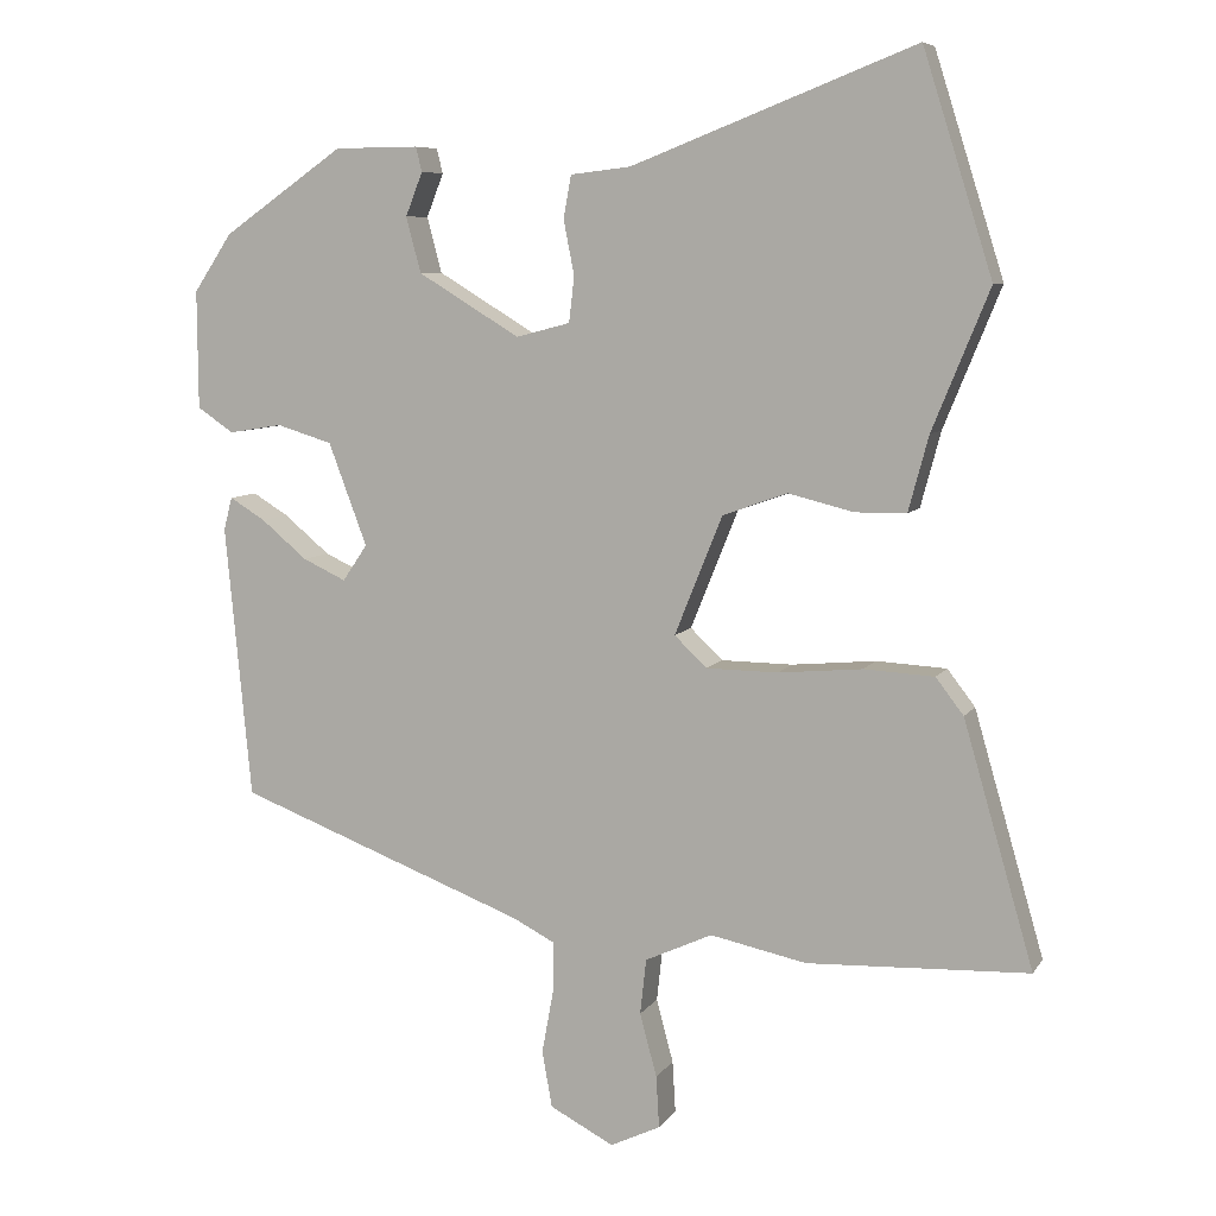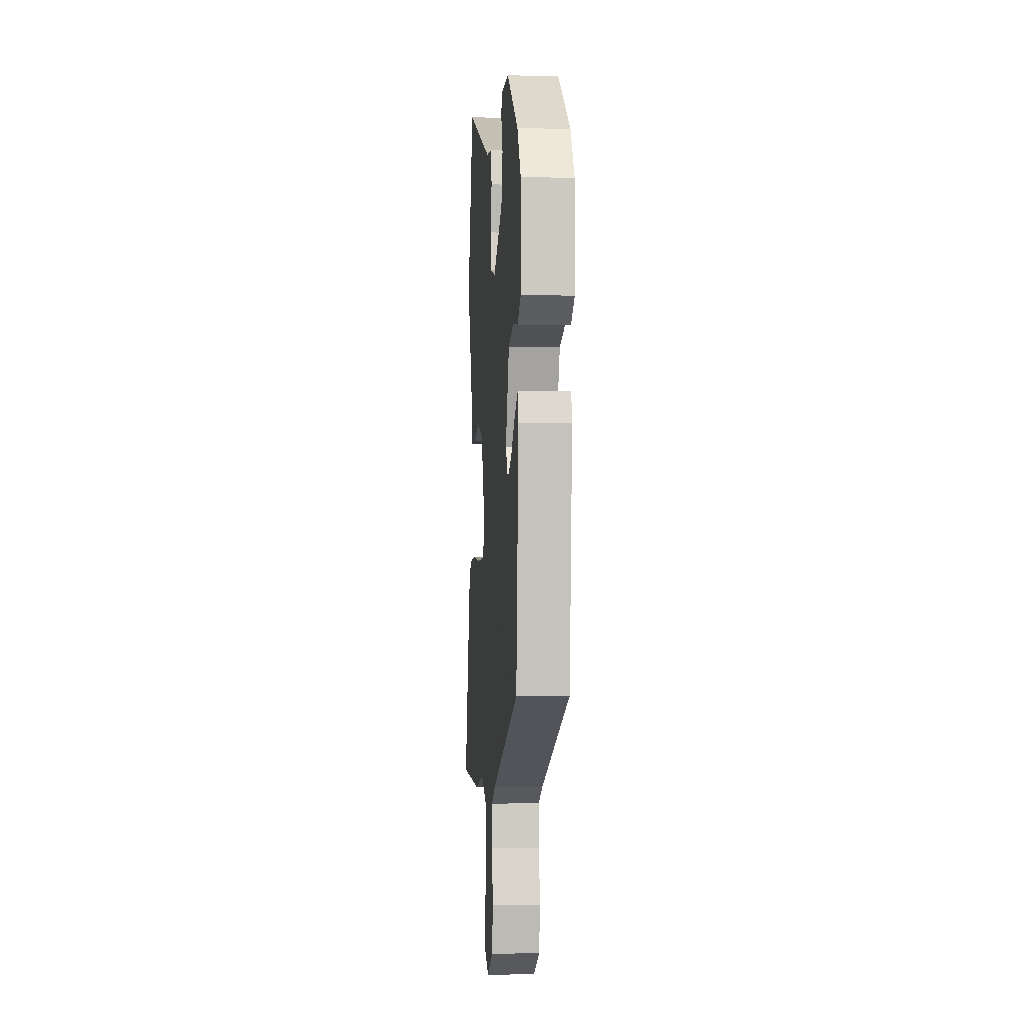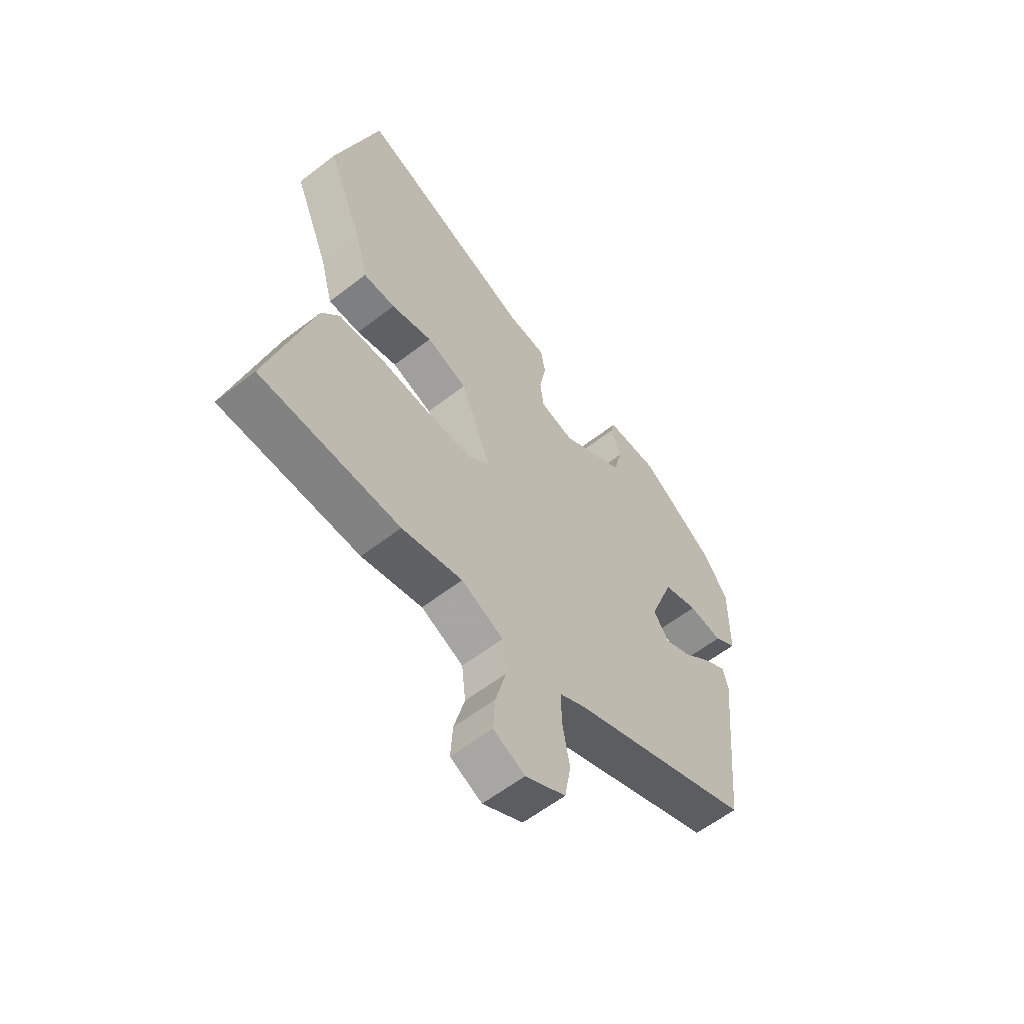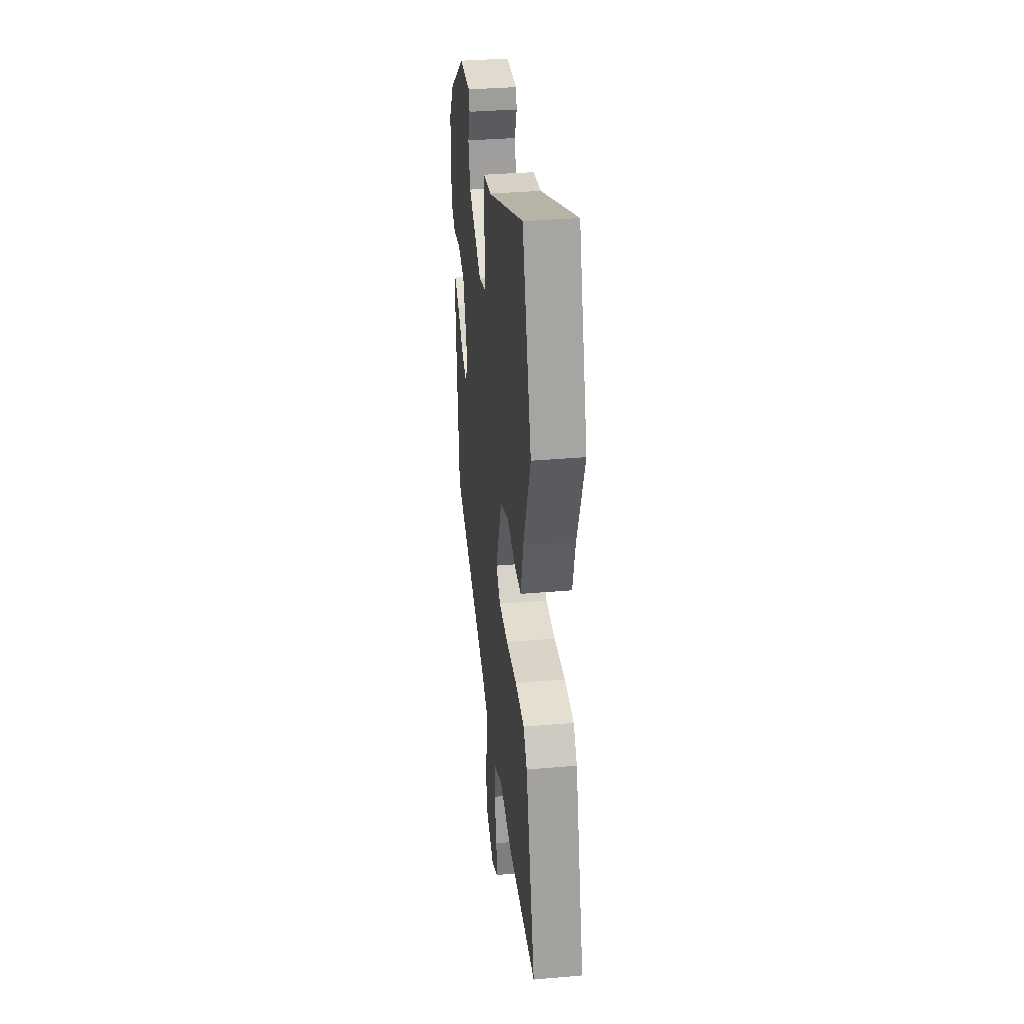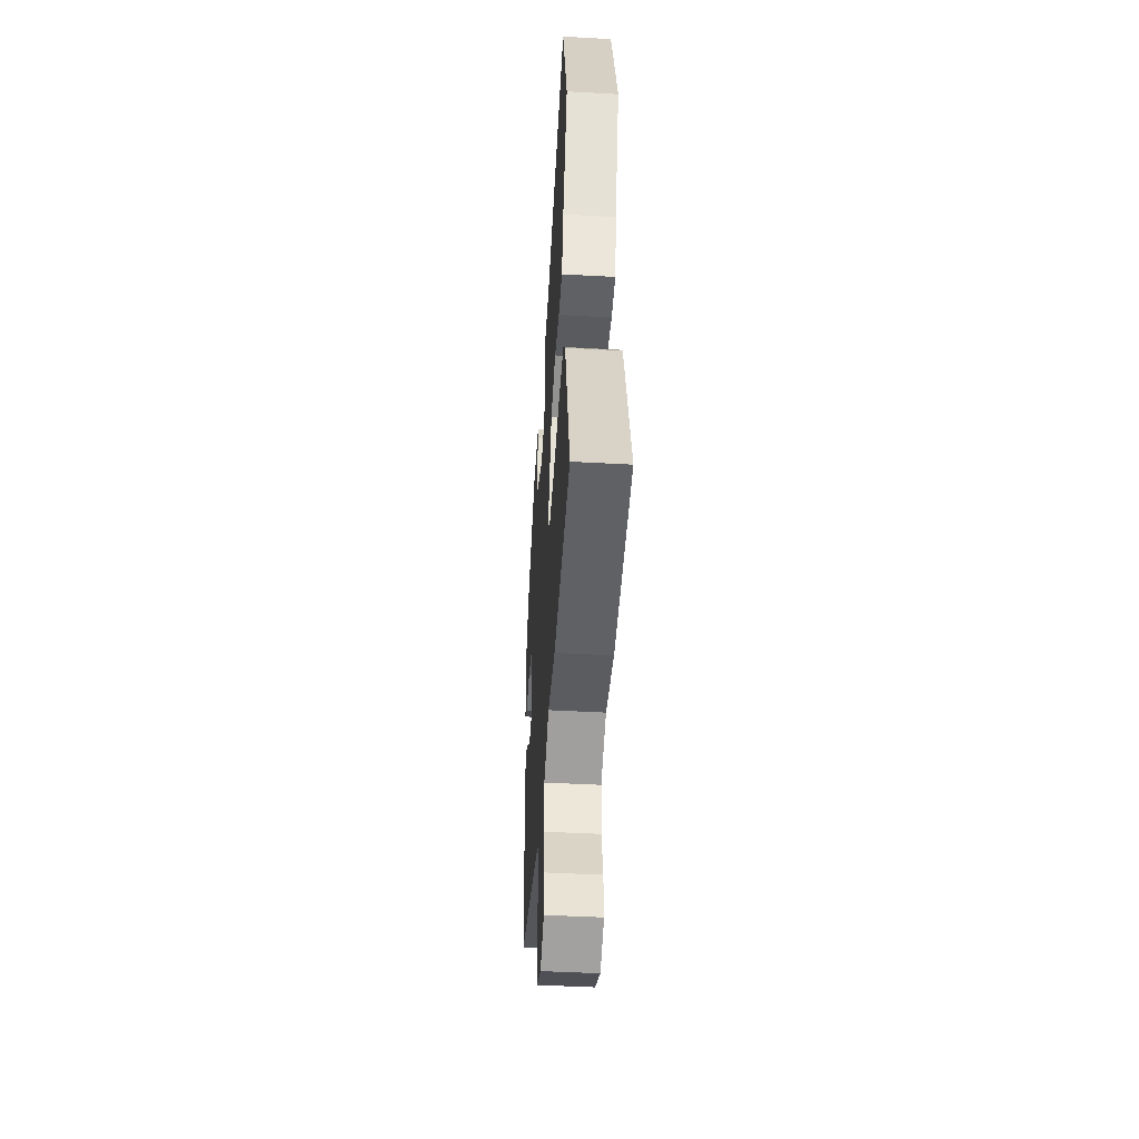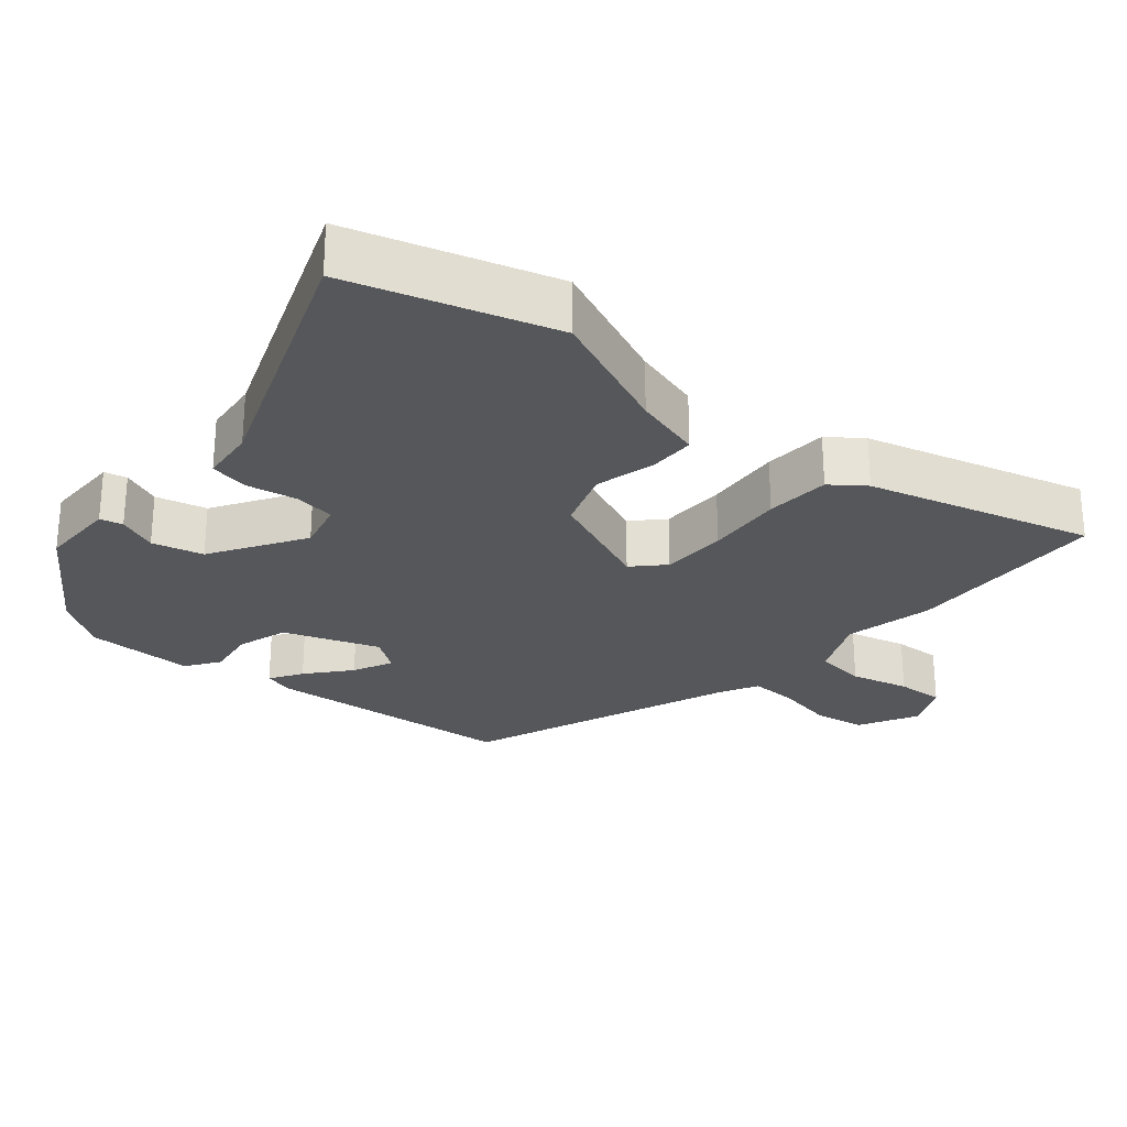
<metadata>
{"format":"obj","ext":"obj","renderer":"f3d","projection":"perspective","resolution":1024,"background":"white","views":[{"elev":7.5,"azim":18.9,"up":"+Z"},{"elev":-3.1,"azim":-94.7,"up":"+Z"},{"elev":-59.0,"azim":128.6,"up":"+Z"},{"elev":34.2,"azim":83.3,"up":"+Z"},{"elev":-46.6,"azim":86.4,"up":"+Z"},{"elev":-27.0,"azim":49.2,"up":"+Y"}]}
</metadata>
<code>
v 0.614 0.07 -0.495
v 0.327 0.07 -0.507
v 0.202 0.07 -0.481
v 0.115 0.07 -0.521
v 0.107 0.07 -0.593
v 0.129 0.07 -0.675
v 0.133 0.07 -0.742
v 0.068 0.07 -0.773
v -0.015 0.07 -0.73
v -0.028 0.07 -0.657
v -0.013 0.07 -0.575
v -0.012 0.07 -0.509
v -0.066 0.07 -0.481
v -0.443 0.07 -0.338
v -0.477 0.07 0.016
v -0.466 0.07 0.059
v -0.42 0.07 0.031
v -0.36 0.07 -0.019
v -0.304 0.07 -0.045
v -0.272 0.07 0.002
v -0.322 0.07 0.135
v -0.394 0.07 0.157
v -0.464 0.07 0.146
v -0.511 0.07 0.178
v -0.512 0.07 0.331
v -0.462 0.07 0.406
v -0.305 0.07 0.515
v -0.196 0.07 0.516
v -0.188 0.07 0.484
v -0.21 0.07 0.428
v -0.191 0.07 0.356
v -0.059 0.07 0.276
v 0.011 0.07 0.294
v 0.018 0.07 0.353
v 0.004 0.07 0.424
v 0.014 0.07 0.479
v 0.092 0.07 0.488
v 0.459 0.07 0.631
v 0.549 0.07 0.345
v 0.475 0.07 0.164
v 0.449 0.07 0.067
v 0.383 0.07 0.066
v 0.298 0.07 0.087
v 0.214 0.07 0.057
v 0.152 0.07 -0.097
v 0.194 0.07 -0.137
v 0.287 0.07 -0.138
v 0.396 0.07 -0.128
v 0.487 0.07 -0.133
v 0.523 0.07 -0.18
v 0.614 0 -0.495
v 0.327 0 -0.507
v 0.202 0 -0.481
v 0.115 0 -0.521
v 0.107 0 -0.593
v 0.129 0 -0.675
v 0.133 0 -0.742
v 0.068 0 -0.773
v -0.015 0 -0.73
v -0.028 0 -0.657
v -0.013 0 -0.575
v -0.012 0 -0.509
v -0.066 0 -0.481
v -0.443 0 -0.338
v -0.477 0 0.016
v -0.466 0 0.059
v -0.42 0 0.031
v -0.36 0 -0.019
v -0.304 0 -0.045
v -0.272 0 0.002
v -0.322 0 0.135
v -0.394 0 0.157
v -0.464 0 0.146
v -0.511 0 0.178
v -0.512 0 0.331
v -0.462 0 0.406
v -0.305 0 0.515
v -0.196 0 0.516
v -0.188 0 0.484
v -0.21 0 0.428
v -0.191 0 0.356
v -0.059 0 0.276
v 0.011 0 0.294
v 0.018 0 0.353
v 0.004 0 0.424
v 0.014 0 0.479
v 0.092 0 0.488
v 0.459 0 0.631
v 0.549 0 0.345
v 0.475 0 0.164
v 0.449 0 0.067
v 0.383 0 0.066
v 0.298 0 0.087
v 0.214 0 0.057
v 0.152 0 -0.097
v 0.194 0 -0.137
v 0.287 0 -0.138
v 0.396 0 -0.128
v 0.487 0 -0.133
v 0.523 0 -0.18
f 1 2 3
f 50 1 3
f 49 50 3
f 48 49 3
f 47 48 3
f 46 47 3 4
f 45 46 4
f 40 41 42 43
f 40 43 44
f 39 40 44
f 38 39 44
f 37 38 44
f 37 44 45
f 36 37 45
f 35 36 45
f 34 35 45
f 28 29 30
f 27 28 30
f 26 27 30
f 25 26 30
f 24 25 30
f 23 24 30
f 22 23 30
f 21 22 30 31
f 20 21 31 32
f 16 17 18
f 15 16 18
f 14 15 18
f 13 14 18
f 12 13 18 19
f 9 10 11
f 8 9 11
f 7 8 11
f 6 7 11
f 5 6 11
f 5 11 12
f 4 5 12
f 45 4 12
f 34 45 12
f 33 34 12
f 20 32 33
f 19 20 33
f 12 19 33
f 53 52 51
f 53 51 100
f 53 100 99
f 53 99 98
f 53 98 97
f 54 53 97 96
f 54 96 95
f 93 92 91 90
f 94 93 90
f 94 90 89
f 94 89 88
f 94 88 87
f 95 94 87
f 95 87 86
f 95 86 85
f 95 85 84
f 80 79 78
f 80 78 77
f 80 77 76
f 80 76 75
f 80 75 74
f 80 74 73
f 80 73 72
f 81 80 72 71
f 82 81 71 70
f 68 67 66
f 68 66 65
f 68 65 64
f 68 64 63
f 69 68 63 62
f 61 60 59
f 61 59 58
f 61 58 57
f 61 57 56
f 61 56 55
f 62 61 55
f 62 55 54
f 62 54 95
f 62 95 84
f 62 84 83
f 83 82 70
f 83 70 69
f 83 69 62
f 1 51 52 2
f 2 52 53 3
f 3 53 54 4
f 4 54 55 5
f 5 55 56 6
f 6 56 57 7
f 7 57 58 8
f 8 58 59 9
f 9 59 60 10
f 10 60 61 11
f 11 61 62 12
f 12 62 63 13
f 13 63 64 14
f 14 64 65 15
f 15 65 66 16
f 16 66 67 17
f 17 67 68 18
f 18 68 69 19
f 19 69 70 20
f 20 70 71 21
f 21 71 72 22
f 22 72 73 23
f 23 73 74 24
f 24 74 75 25
f 25 75 76 26
f 26 76 77 27
f 27 77 78 28
f 28 78 79 29
f 29 79 80 30
f 30 80 81 31
f 31 81 82 32
f 32 82 83 33
f 33 83 84 34
f 34 84 85 35
f 35 85 86 36
f 36 86 87 37
f 37 87 88 38
f 38 88 89 39
f 39 89 90 40
f 40 90 91 41
f 41 91 92 42
f 42 92 93 43
f 43 93 94 44
f 44 94 95 45
f 45 95 96 46
f 46 96 97 47
f 47 97 98 48
f 48 98 99 49
f 49 99 100 50
f 50 100 51 1

</code>
